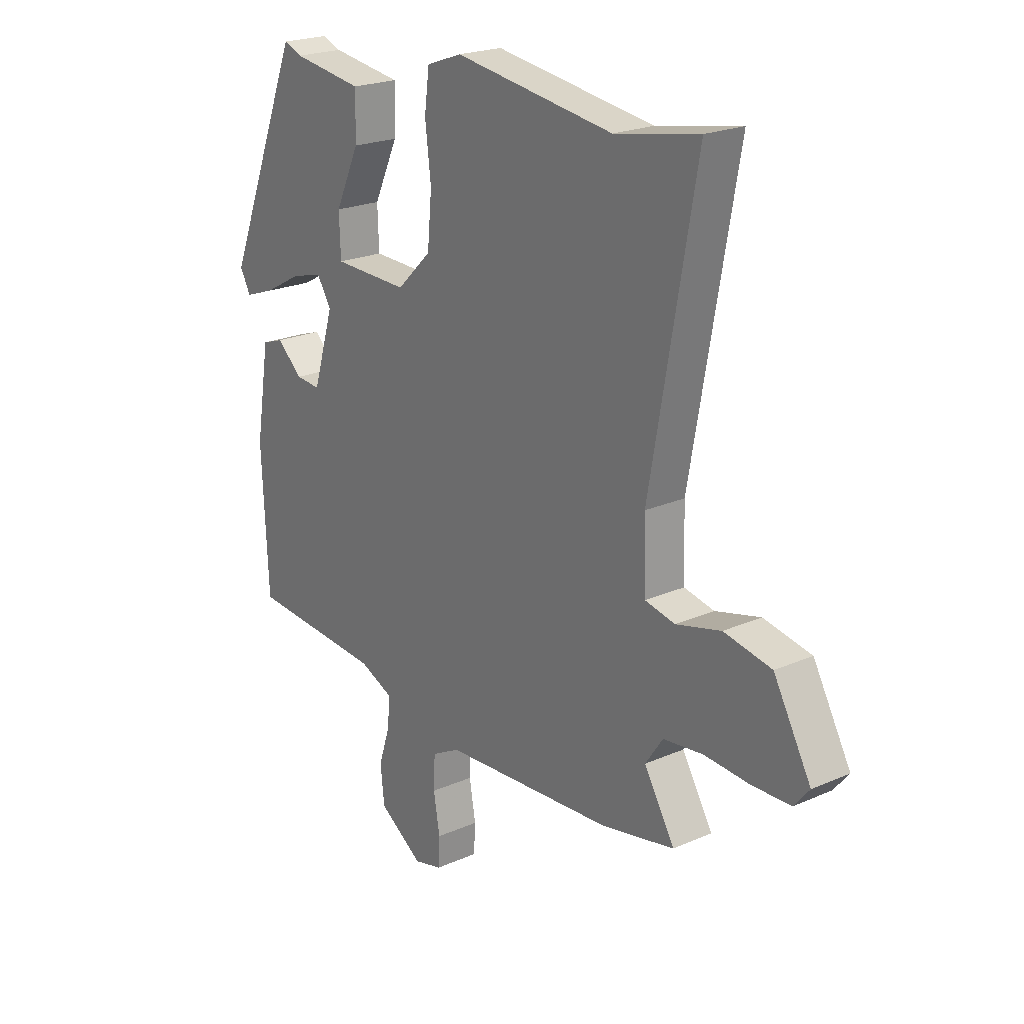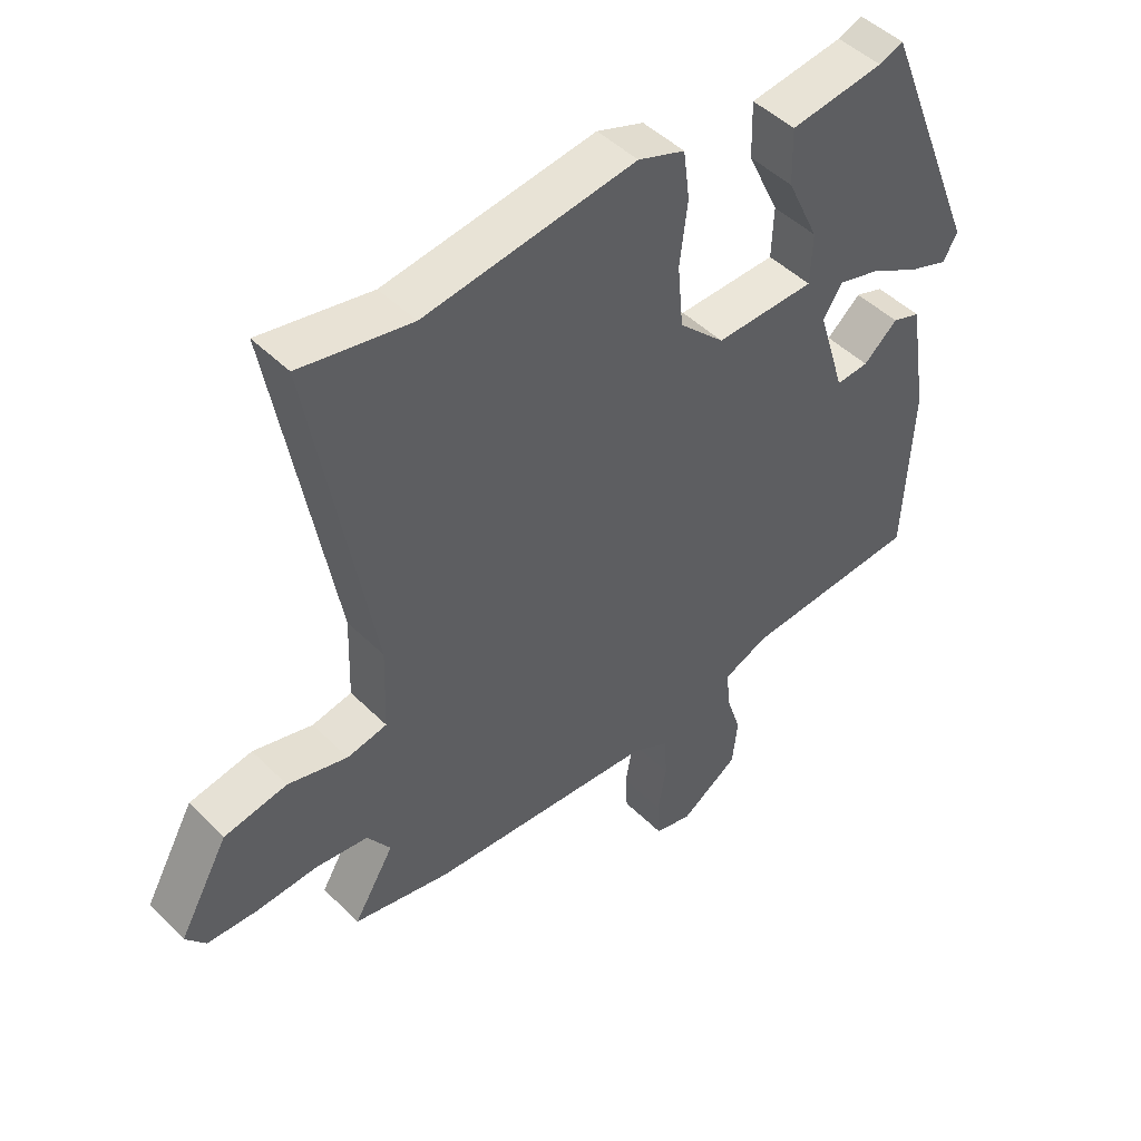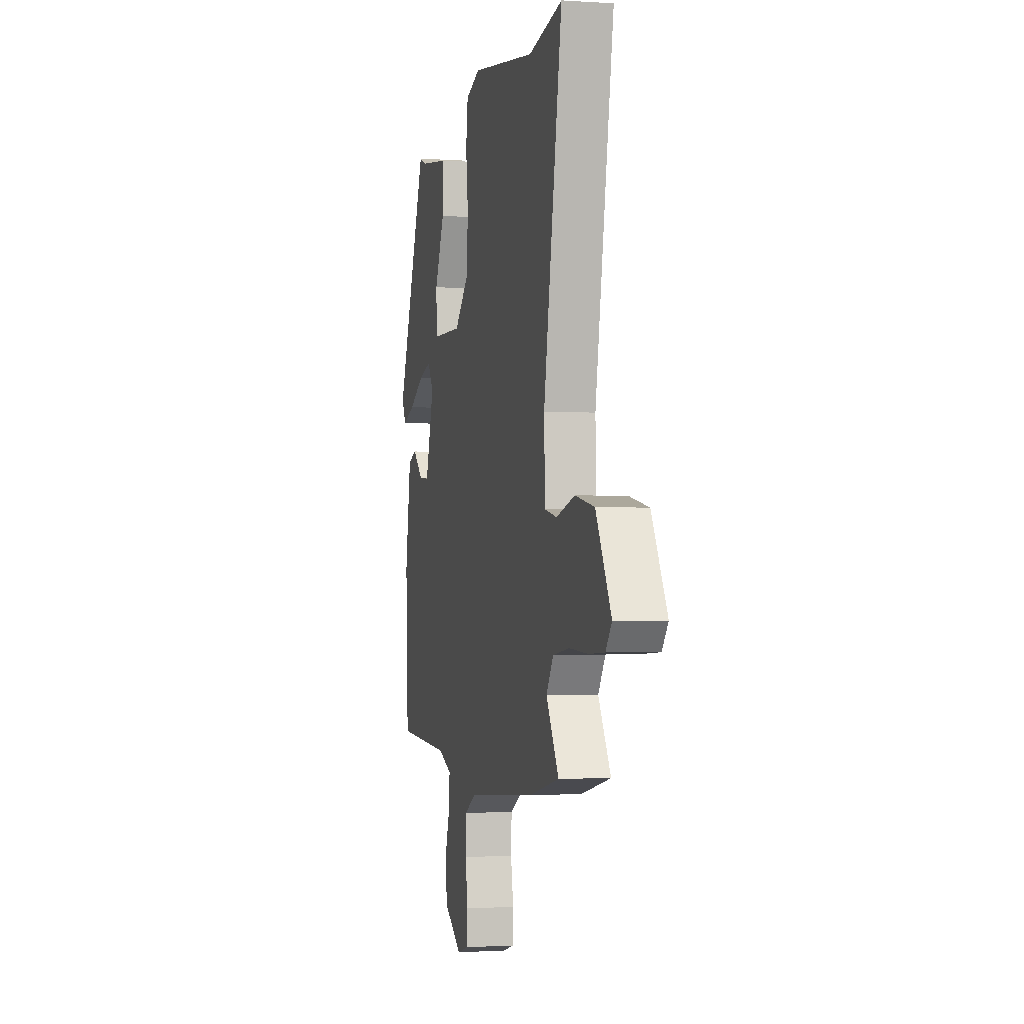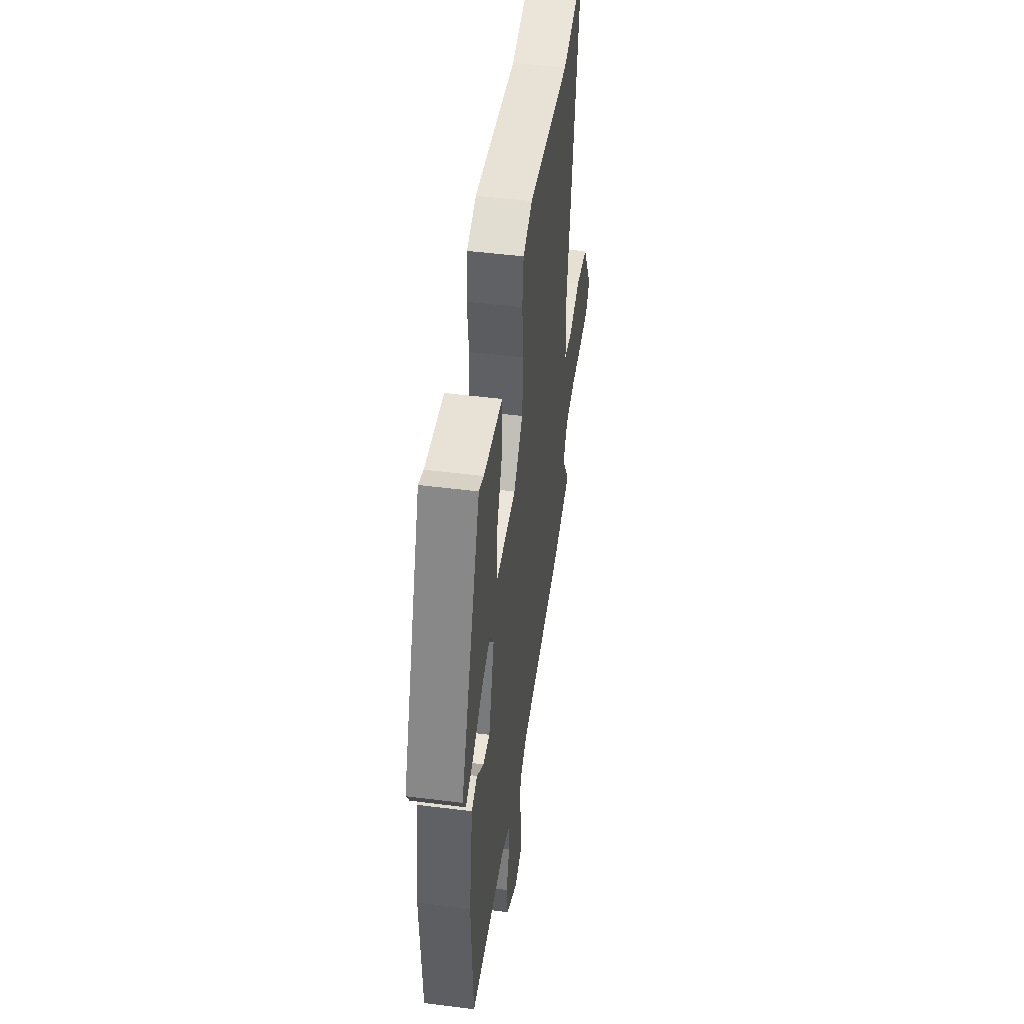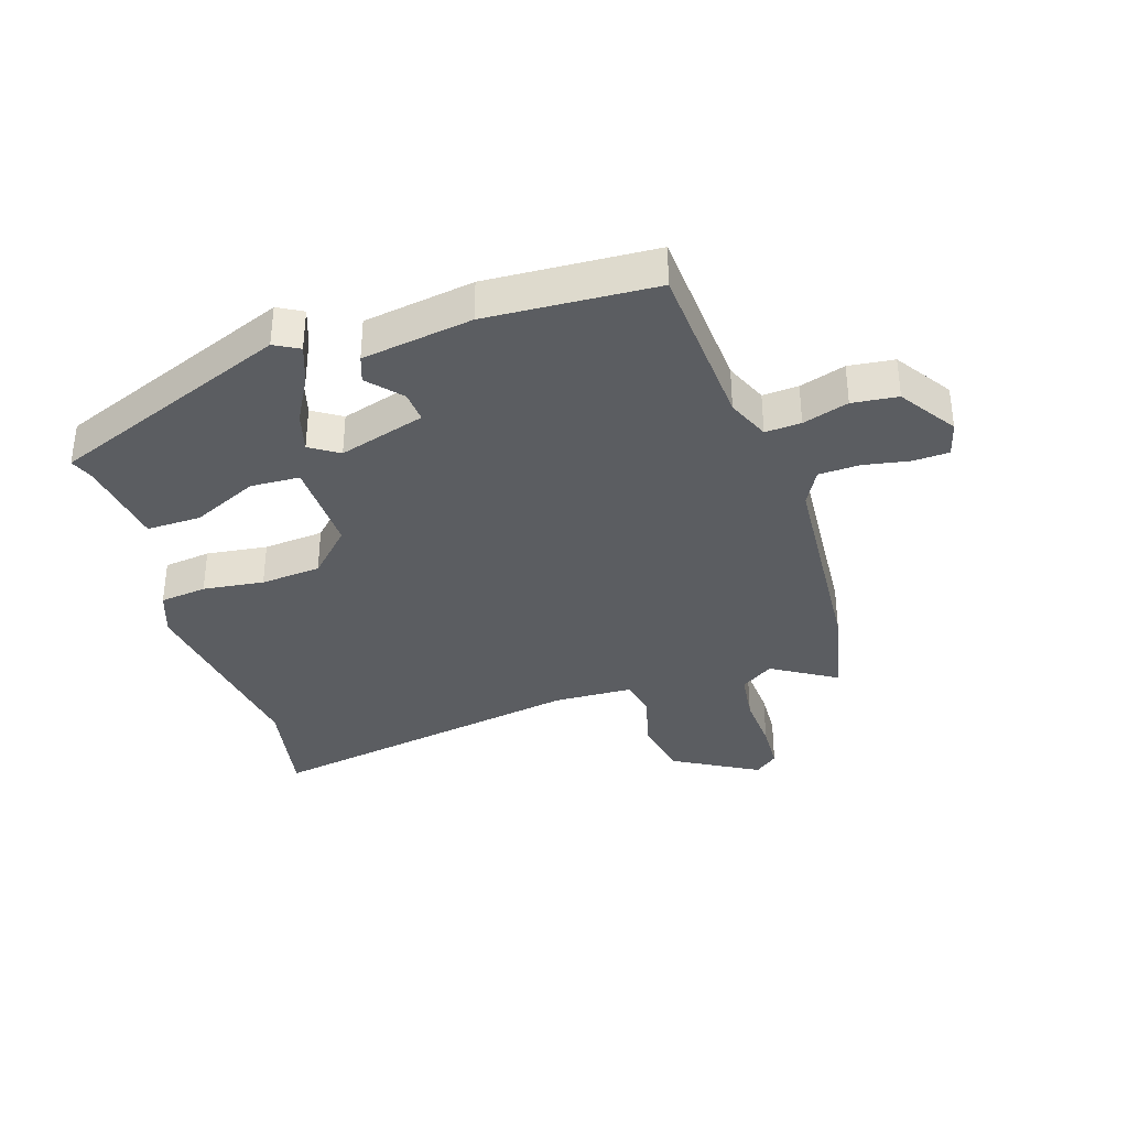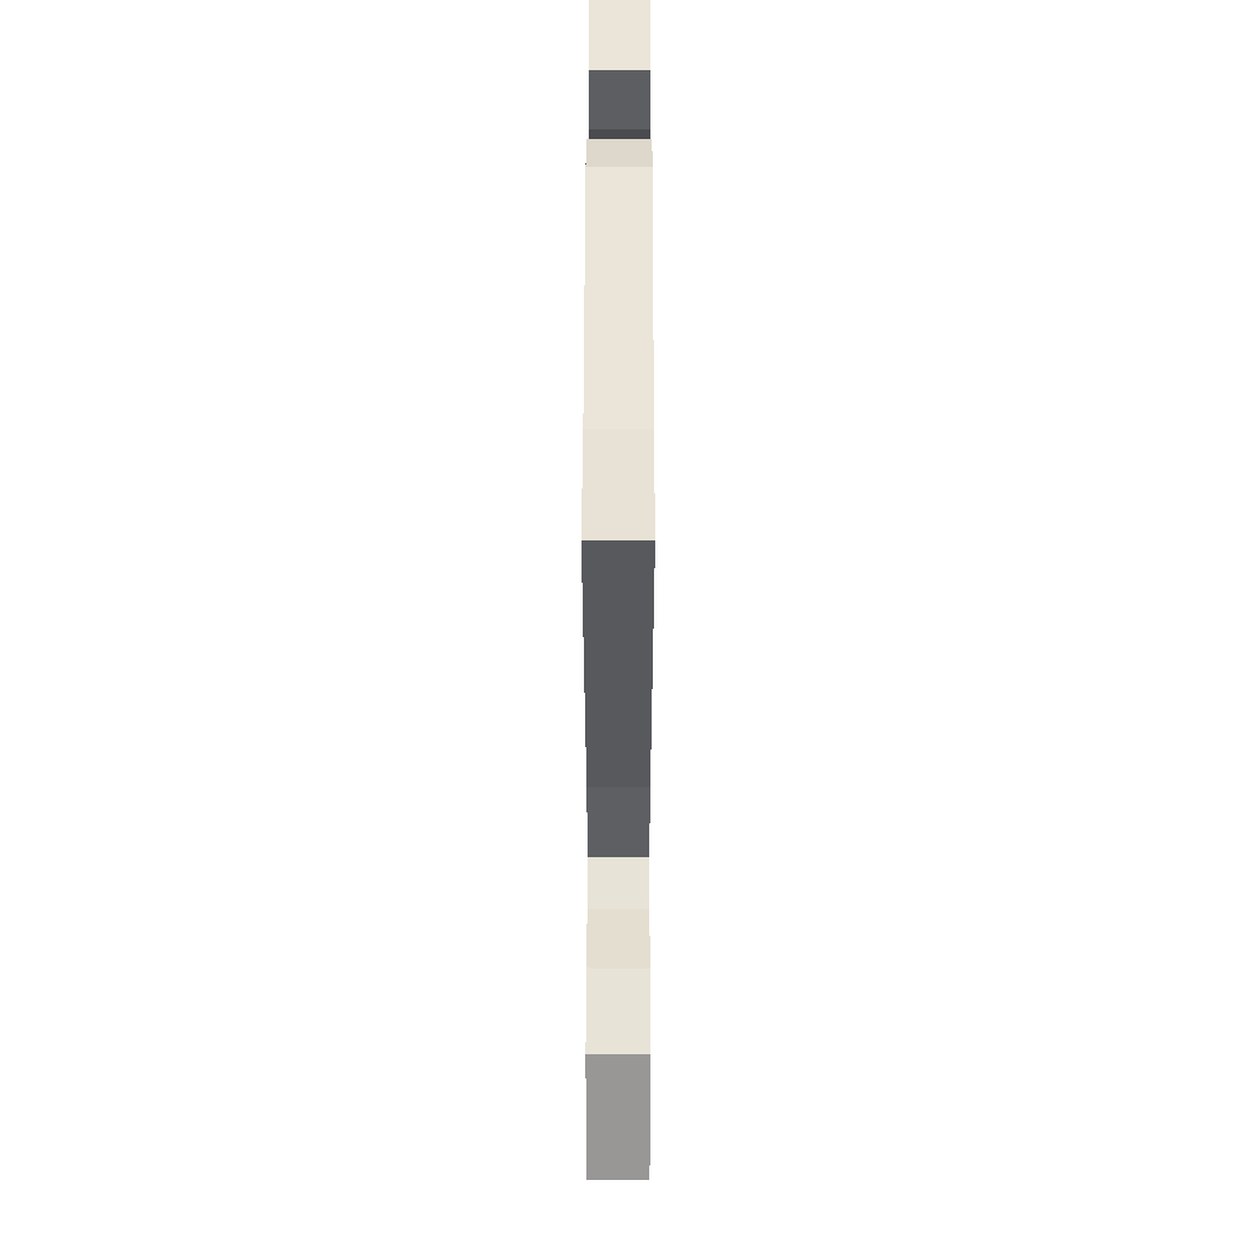
<metadata>
{"format":"obj","ext":"obj","renderer":"f3d","projection":"perspective","resolution":1024,"background":"white","views":[{"elev":22.0,"azim":-127.5,"up":"+Z"},{"elev":47.0,"azim":-41.9,"up":"+Z"},{"elev":-2.4,"azim":-103.2,"up":"+Z"},{"elev":48.1,"azim":98.1,"up":"+Z"},{"elev":-35.6,"azim":107.5,"up":"+Y"},{"elev":50.8,"azim":-89.9,"up":"+Z"}]}
</metadata>
<code>
v -0.548 0.07 0.509
v -0.375 0.07 0.477
v -0.047 0.07 0.525
v 0.026 0.07 0.499
v 0.036 0.07 0.423
v 0.024 0.07 0.324
v 0.033 0.07 0.226
v 0.104 0.07 0.157
v 0.259 0.07 0.161
v 0.262 0.07 0.241
v 0.212 0.07 0.348
v 0.21 0.07 0.436
v 0.356 0.07 0.457
v 0.394 0.07 0.472
v 0.55 0.07 0.083
v 0.528 0.07 0.043
v 0.466 0.07 0.065
v 0.389 0.07 0.107
v 0.324 0.07 0.125
v 0.294 0.07 0.078
v 0.337 0.07 -0.062
v 0.388 0.07 -0.058
v 0.441 0.07 -0.011
v 0.485 0.07 -0.026
v 0.514 0.07 -0.205
v 0.501 0.07 -0.478
v 0.224 0.07 -0.497
v 0.155 0.07 -0.527
v 0.159 0.07 -0.585
v 0.183 0.07 -0.659
v 0.175 0.07 -0.733
v 0.084 0.07 -0.794
v 0.026 0.07 -0.779
v 0.023 0.07 -0.721
v 0.036 0.07 -0.646
v 0.033 0.07 -0.58
v -0.025 0.07 -0.549
v -0.378 0.07 -0.525
v -0.529 0.07 -0.494
v -0.466 0.07 -0.389
v -0.502 0.07 -0.336
v -0.584 0.07 -0.326
v -0.679 0.07 -0.332
v -0.757 0.07 -0.329
v -0.788 0.07 -0.291
v -0.711 0.07 -0.153
v -0.613 0.07 -0.134
v -0.52 0.07 -0.158
v -0.458 0.07 -0.145
v -0.454 0.07 -0.016
v -0.548 0 0.509
v -0.375 0 0.477
v -0.047 0 0.525
v 0.026 0 0.499
v 0.036 0 0.423
v 0.024 0 0.324
v 0.033 0 0.226
v 0.104 0 0.157
v 0.259 0 0.161
v 0.262 0 0.241
v 0.212 0 0.348
v 0.21 0 0.436
v 0.356 0 0.457
v 0.394 0 0.472
v 0.55 0 0.083
v 0.528 0 0.043
v 0.466 0 0.065
v 0.389 0 0.107
v 0.324 0 0.125
v 0.294 0 0.078
v 0.337 0 -0.062
v 0.388 0 -0.058
v 0.441 0 -0.011
v 0.485 0 -0.026
v 0.514 0 -0.205
v 0.501 0 -0.478
v 0.224 0 -0.497
v 0.155 0 -0.527
v 0.159 0 -0.585
v 0.183 0 -0.659
v 0.175 0 -0.733
v 0.084 0 -0.794
v 0.026 0 -0.779
v 0.023 0 -0.721
v 0.036 0 -0.646
v 0.033 0 -0.58
v -0.025 0 -0.549
v -0.378 0 -0.525
v -0.529 0 -0.494
v -0.466 0 -0.389
v -0.502 0 -0.336
v -0.584 0 -0.326
v -0.679 0 -0.332
v -0.757 0 -0.329
v -0.788 0 -0.291
v -0.711 0 -0.153
v -0.613 0 -0.134
v -0.52 0 -0.158
v -0.458 0 -0.145
v -0.454 0 -0.016
f 46 47 48
f 45 46 48
f 44 45 48
f 43 44 48
f 42 43 48
f 41 42 48 49
f 40 41 49
f 37 38 39 40
f 37 40 49
f 36 37 49 50
f 33 34 35
f 32 33 35
f 31 32 35
f 30 31 35
f 29 30 35
f 28 29 35 36
f 50 1 2
f 36 50 2
f 28 36 2
f 27 28 2
f 25 26 27
f 24 25 27
f 23 24 27
f 22 23 27
f 16 17 18
f 15 16 18
f 14 15 18
f 13 14 18
f 13 18 19
f 12 13 19
f 11 12 19
f 10 11 19
f 9 10 19 20
f 4 5 6
f 3 4 6
f 2 3 6
f 2 6 7
f 27 2 7 8
f 21 22 27
f 20 21 27
f 9 20 27
f 8 9 27
f 98 97 96
f 98 96 95
f 98 95 94
f 98 94 93
f 98 93 92
f 99 98 92 91
f 99 91 90
f 90 89 88 87
f 99 90 87
f 100 99 87 86
f 85 84 83
f 85 83 82
f 85 82 81
f 85 81 80
f 85 80 79
f 86 85 79 78
f 52 51 100
f 52 100 86
f 52 86 78
f 52 78 77
f 77 76 75
f 77 75 74
f 77 74 73
f 77 73 72
f 68 67 66
f 68 66 65
f 68 65 64
f 68 64 63
f 69 68 63
f 69 63 62
f 69 62 61
f 69 61 60
f 70 69 60 59
f 56 55 54
f 56 54 53
f 56 53 52
f 57 56 52
f 58 57 52 77
f 77 72 71
f 77 71 70
f 77 70 59
f 77 59 58
f 1 51 52 2
f 2 52 53 3
f 3 53 54 4
f 4 54 55 5
f 5 55 56 6
f 6 56 57 7
f 7 57 58 8
f 8 58 59 9
f 9 59 60 10
f 10 60 61 11
f 11 61 62 12
f 12 62 63 13
f 13 63 64 14
f 14 64 65 15
f 15 65 66 16
f 16 66 67 17
f 17 67 68 18
f 18 68 69 19
f 19 69 70 20
f 20 70 71 21
f 21 71 72 22
f 22 72 73 23
f 23 73 74 24
f 24 74 75 25
f 25 75 76 26
f 26 76 77 27
f 27 77 78 28
f 28 78 79 29
f 29 79 80 30
f 30 80 81 31
f 31 81 82 32
f 32 82 83 33
f 33 83 84 34
f 34 84 85 35
f 35 85 86 36
f 36 86 87 37
f 37 87 88 38
f 38 88 89 39
f 39 89 90 40
f 40 90 91 41
f 41 91 92 42
f 42 92 93 43
f 43 93 94 44
f 44 94 95 45
f 45 95 96 46
f 46 96 97 47
f 47 97 98 48
f 48 98 99 49
f 49 99 100 50
f 50 100 51 1

</code>
